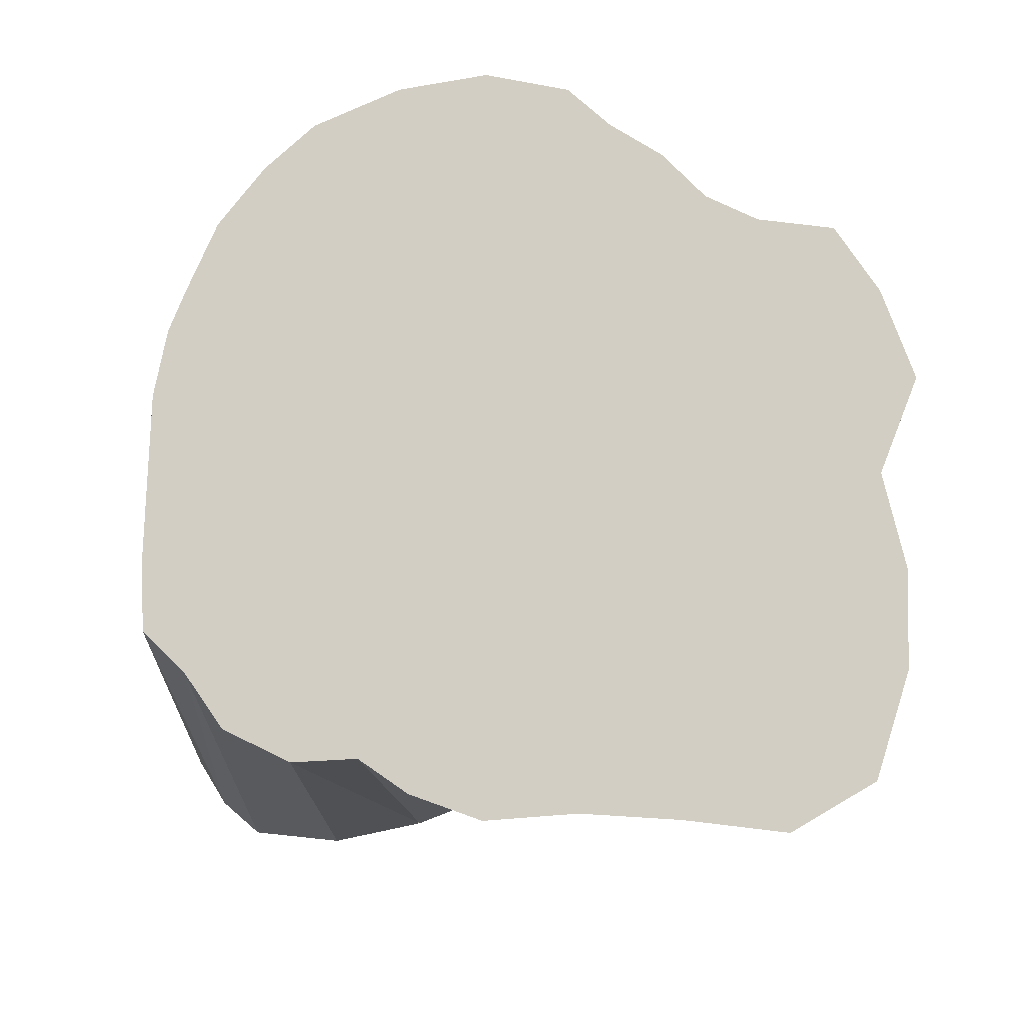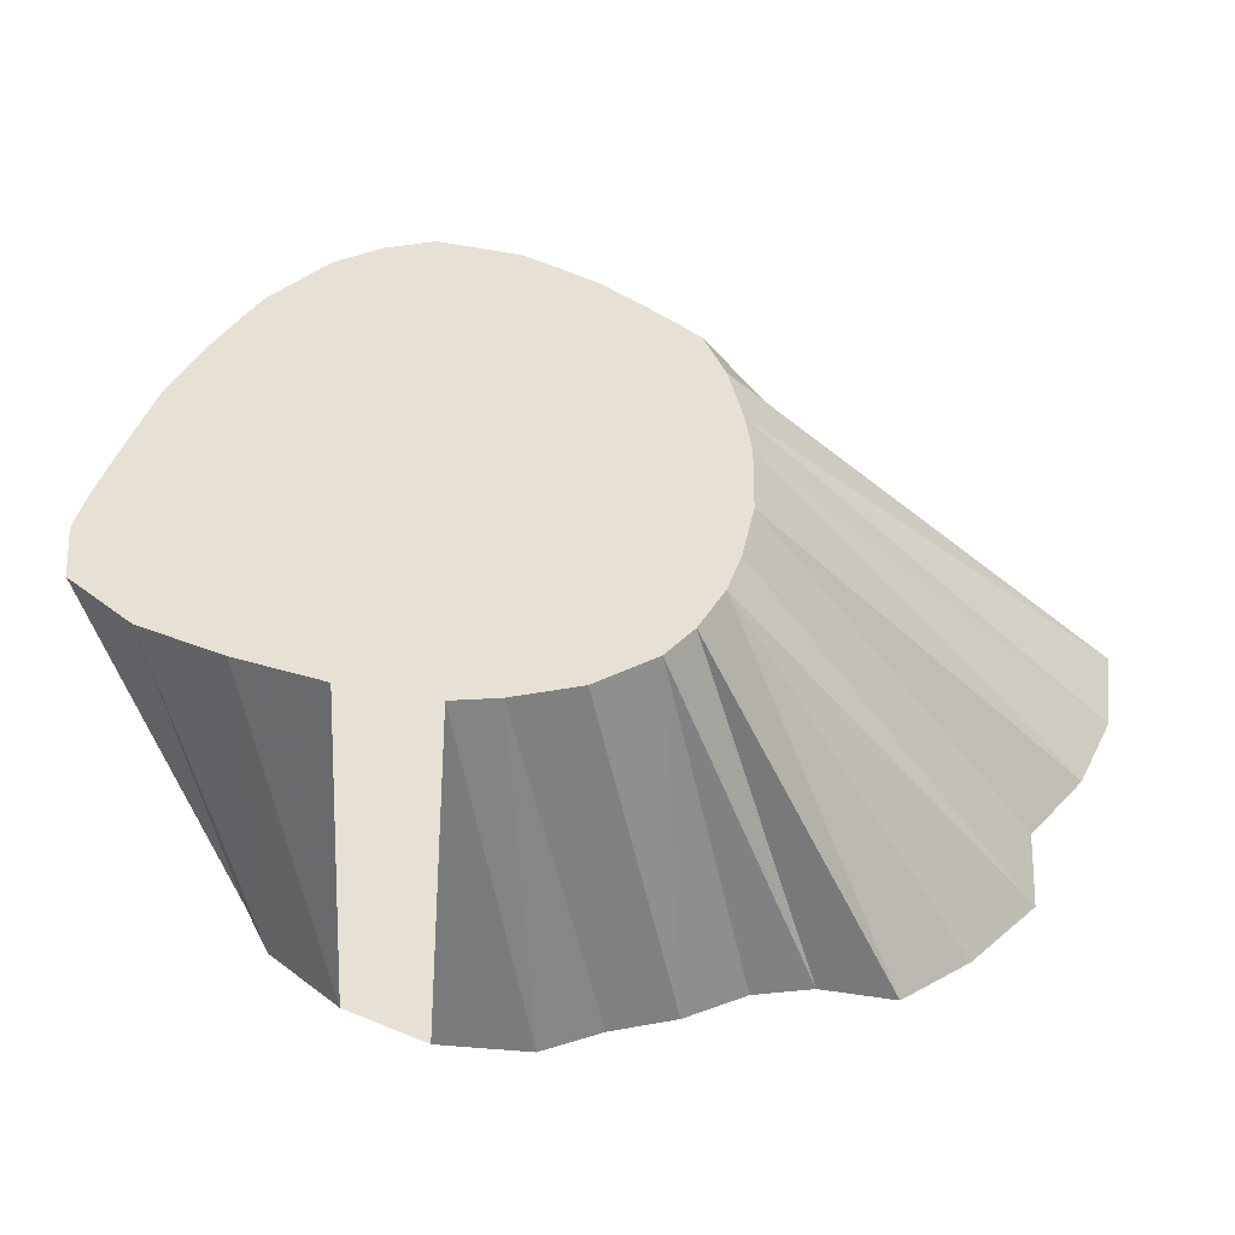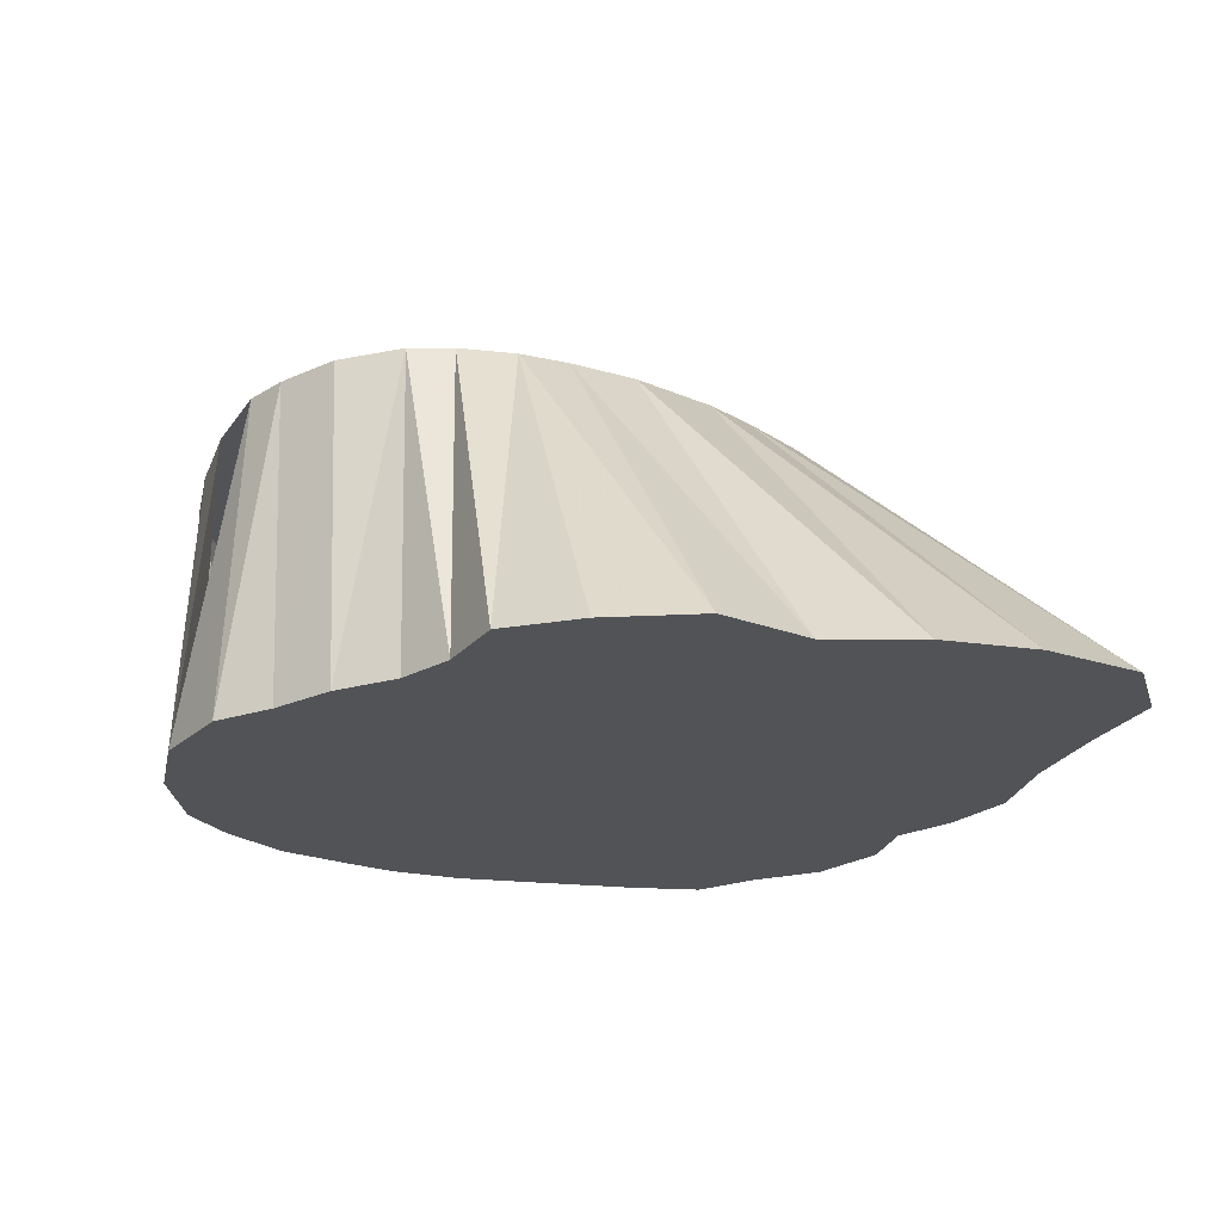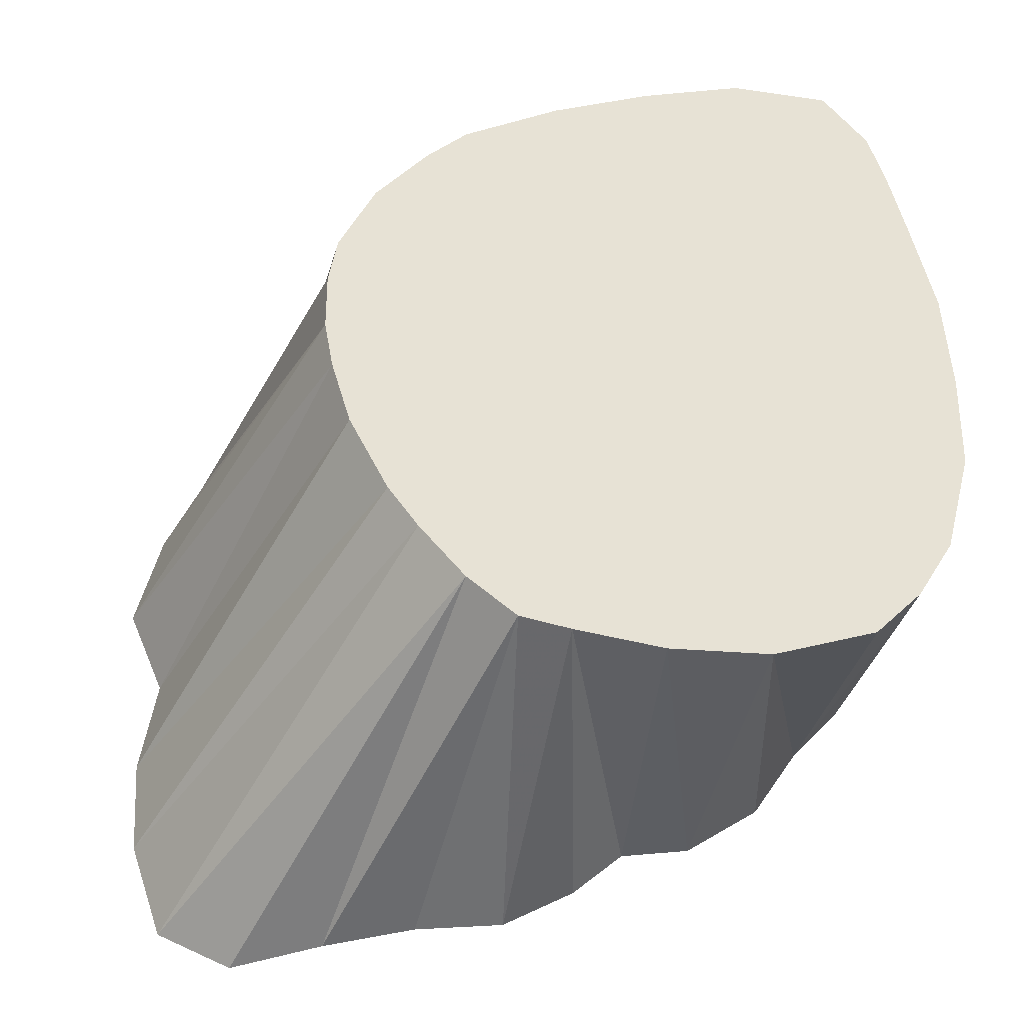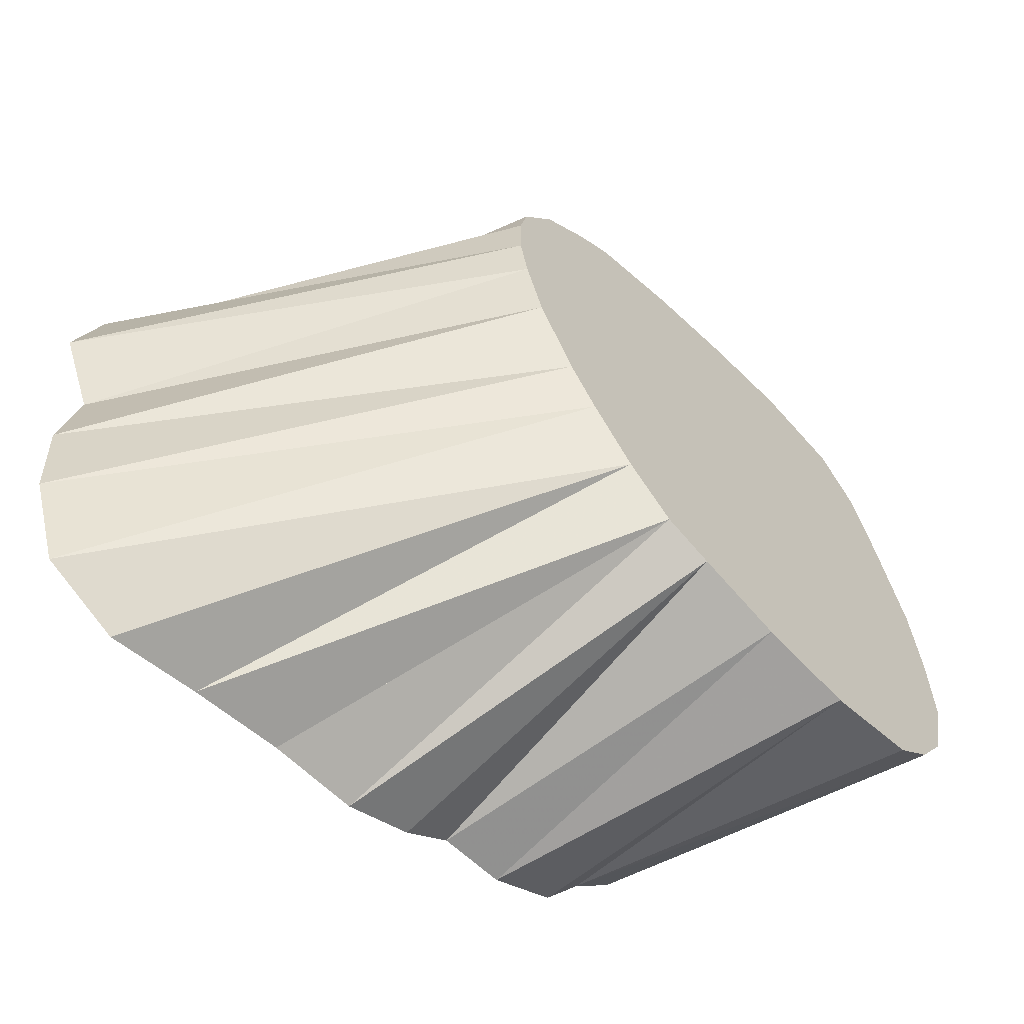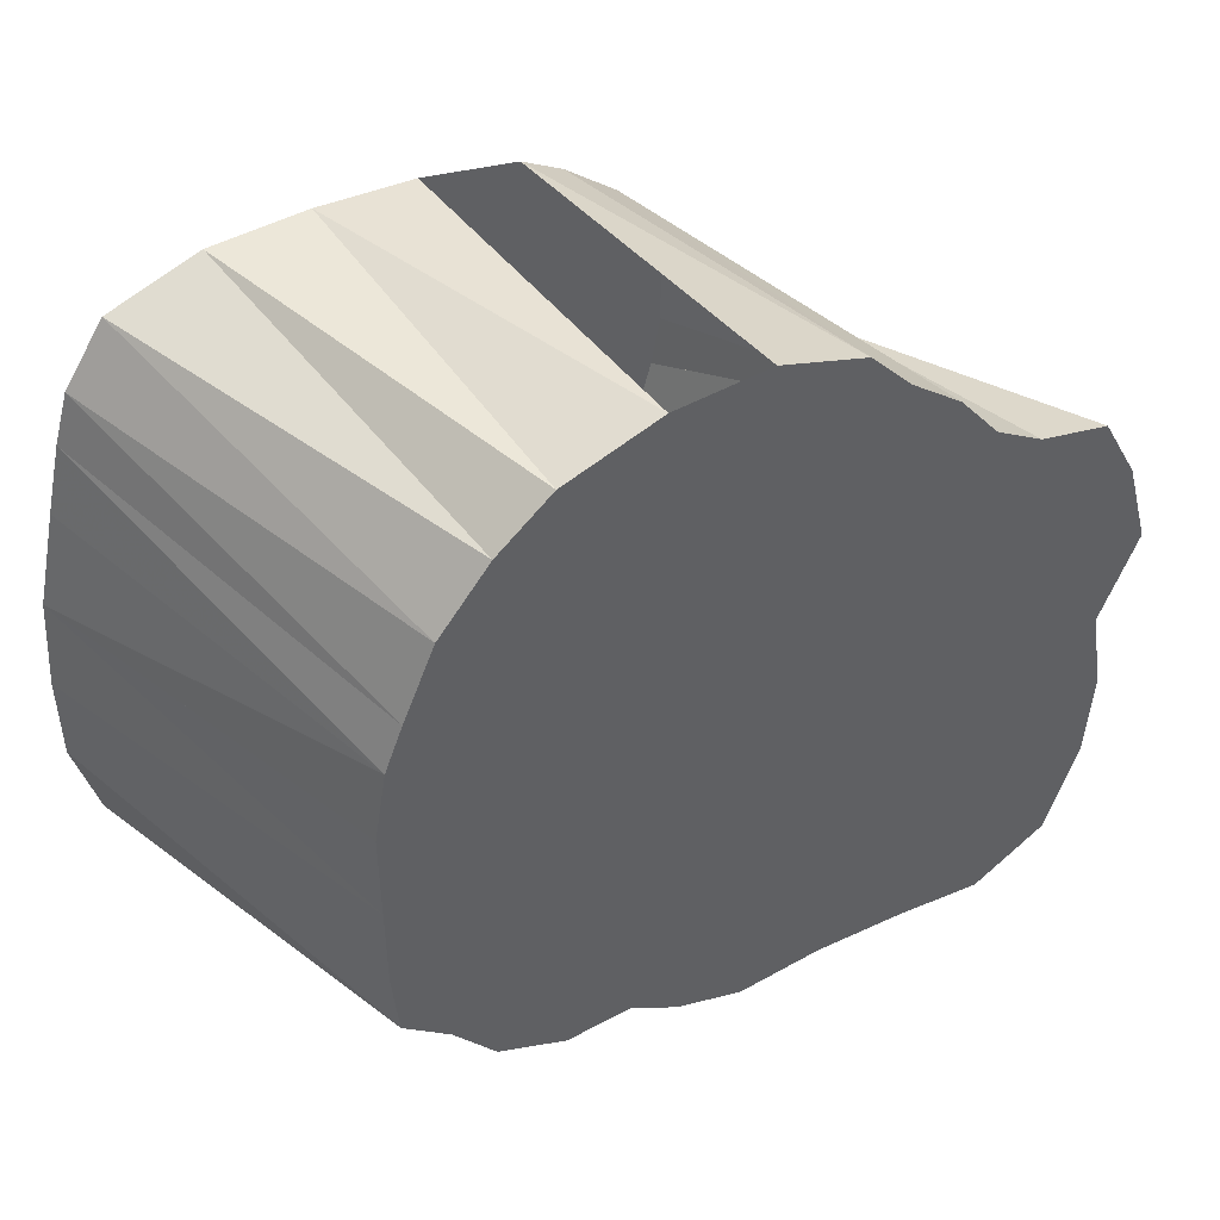
<metadata>
{"format":"obj","ext":"obj","renderer":"f3d","projection":"perspective","resolution":1024,"background":"white","views":[{"elev":-23.1,"azim":-162.5,"up":"+Y"},{"elev":39.0,"azim":-152.4,"up":"+Z"},{"elev":-22.2,"azim":-101.1,"up":"+Z"},{"elev":-32.2,"azim":6.2,"up":"+Y"},{"elev":-62.8,"azim":-45.2,"up":"+Y"},{"elev":47.6,"azim":147.4,"up":"+Y"}]}
</metadata>
<code>
v 471.2 633.8 -95.07
v 551 650.6 -95.07
v 470 648.8 -95.07
v 437 611.9 -145.1
v 470 640.6 -95.07
v 476.9 571.2 -145.1
v 471.2 655 -95.07
v 477.2 676.2 -145.1
v 434.5 598.8 -145.1
v 474 624.4 -95.07
v 541.1 675 -95.07
v 476.4 663.6 -95.07
v 555 624.4 -95.07
v 541.8 587.4 -95.07
v 479.5 613.1 -95.07
v 483.8 606.9 -95.07
v 435.2 585.6 -145.1
v 483.8 670 -95.07
v 489.4 673.5 -95.07
v 490.1 598.8 -95.07
v 496.9 592.5 -95.07
v 502.5 676.8 -95.07
v 503.8 590.1 -95.07
v 531.4 595.4 -145.1
v 523.1 671.9 -145.1
v 471.2 669.4 -145.1
v 548.8 660 -95.07
v 515.6 586.6 -95.07
v 515.6 678.4 -95.07
v 528.8 585 -95.07
v 528.8 678.6 -95.07
v 499.3 575.7 -145.1
v 546.7 666.9 -95.07
v 547.5 592.5 -95.07
v 506.2 581 -145.1
v 551.9 599.4 -95.07
v 554 637.5 -95.07
v 555 611.9 -95.07
v 431.8 624.4 -145.1
v 435.6 637.5 -145.1
v 439.9 572.1 -145.1
v 441 647.7 -145.1
v 450.6 566.6 -145.1
v 538.8 624.4 -145.1
v 451.1 650.8 -145.1
v 463.8 569.3 -145.1
v 458.1 655.6 -145.1
v 538.8 637.5 -145.1
v 464 663.2 -145.1
v 489.4 571.4 -145.1
v 525.5 586.9 -145.1
v 489.4 681.1 -145.1
v 502.5 681.2 -145.1
v 515.6 581.4 -145.1
v 538.8 611.9 -145.1
v 537 647.5 -145.1
v 515.6 677.6 -145.1
v 530.1 663.8 -145.1
v 534.5 653.8 -145.1
v 537.9 601.9 -145.1
f 4 9 10
f 1 39 4
f 6 46 20
f 6 46 21
f 6 50 21
f 8 26 18
f 8 52 18
f 19 52 8
f 9 17 15
f 17 41 16
f 30 51 24
f 14 60 24
f 34 60 24
f 25 57 29
f 25 57 31
f 25 58 11
f 25 58 31
f 26 49 12
f 32 35 16
f 32 35 20
f 32 35 21
f 32 35 23
f 32 50 21
f 32 50 23
f 35 54 23
f 35 54 28
f 39 40 1
f 39 40 5
f 5 42 40
f 41 43 16
f 20 43 41
f 42 45 3
f 42 45 5
f 43 46 20
f 44 48 37
f 13 55 44
f 45 47 1
f 45 47 3
f 45 47 5
f 7 47 45
f 45 47 10
f 47 49 3
f 47 49 7
f 48 56 2
f 48 56 37
f 51 54 28
f 51 54 30
f 22 57 53
f 53 57 29
f 55 60 36
f 55 60 38
f 56 59 2
f 56 59 27
f 33 59 58
f 39 5 1
f 40 5 1
f 1 5 45
f 1 5 47
f 4 10 1
f 45 10 1
f 1 10 47
f 56 27 2
f 59 27 2
f 2 37 48
f 2 37 56
f 3 5 42
f 3 5 45
f 3 5 47
f 3 7 45
f 3 7 47
f 49 7 3
f 7 12 49
f 9 15 10
f 11 31 25
f 11 31 58
f 11 33 58
f 12 18 26
f 44 37 13
f 13 38 55
f 14 30 24
f 14 34 24
f 14 34 60
f 17 16 15
f 15 16 35
f 16 20 32
f 16 20 35
f 16 20 41
f 43 20 16
f 18 19 8
f 52 19 18
f 20 21 6
f 20 21 32
f 20 21 35
f 20 21 46
f 21 23 32
f 21 23 35
f 21 23 50
f 53 29 22
f 22 29 57
f 35 28 23
f 54 28 23
f 59 33 27
f 28 30 51
f 28 30 54
f 29 31 25
f 29 31 57
f 60 36 34
f 36 38 55
f 36 38 60
f 6 46 4
f 4 50 6
f 4 26 8
f 8 52 4
f 4 17 9
f 4 41 17
f 24 51 4
f 4 60 24
f 4 57 25
f 25 58 4
f 4 49 26
f 4 35 32
f 32 50 4
f 4 54 35
f 39 40 4
f 40 42 4
f 4 43 41
f 42 45 4
f 4 46 43
f 4 48 44
f 44 55 4
f 45 47 4
f 47 49 4
f 4 56 48
f 51 54 4
f 52 53 4
f 53 57 4
f 55 60 4
f 4 59 56
f 58 59 4
f 2 27 1
f 1 37 2
f 3 5 1
f 1 7 3
f 1 12 7
f 10 15 1
f 11 31 1
f 1 33 11
f 1 18 12
f 13 37 1
f 1 38 13
f 1 30 14
f 14 34 1
f 15 16 1
f 16 20 1
f 1 19 18
f 1 22 19
f 20 21 1
f 21 23 1
f 1 29 22
f 23 28 1
f 27 33 1
f 28 30 1
f 1 31 29
f 34 36 1
f 36 38 1

</code>
